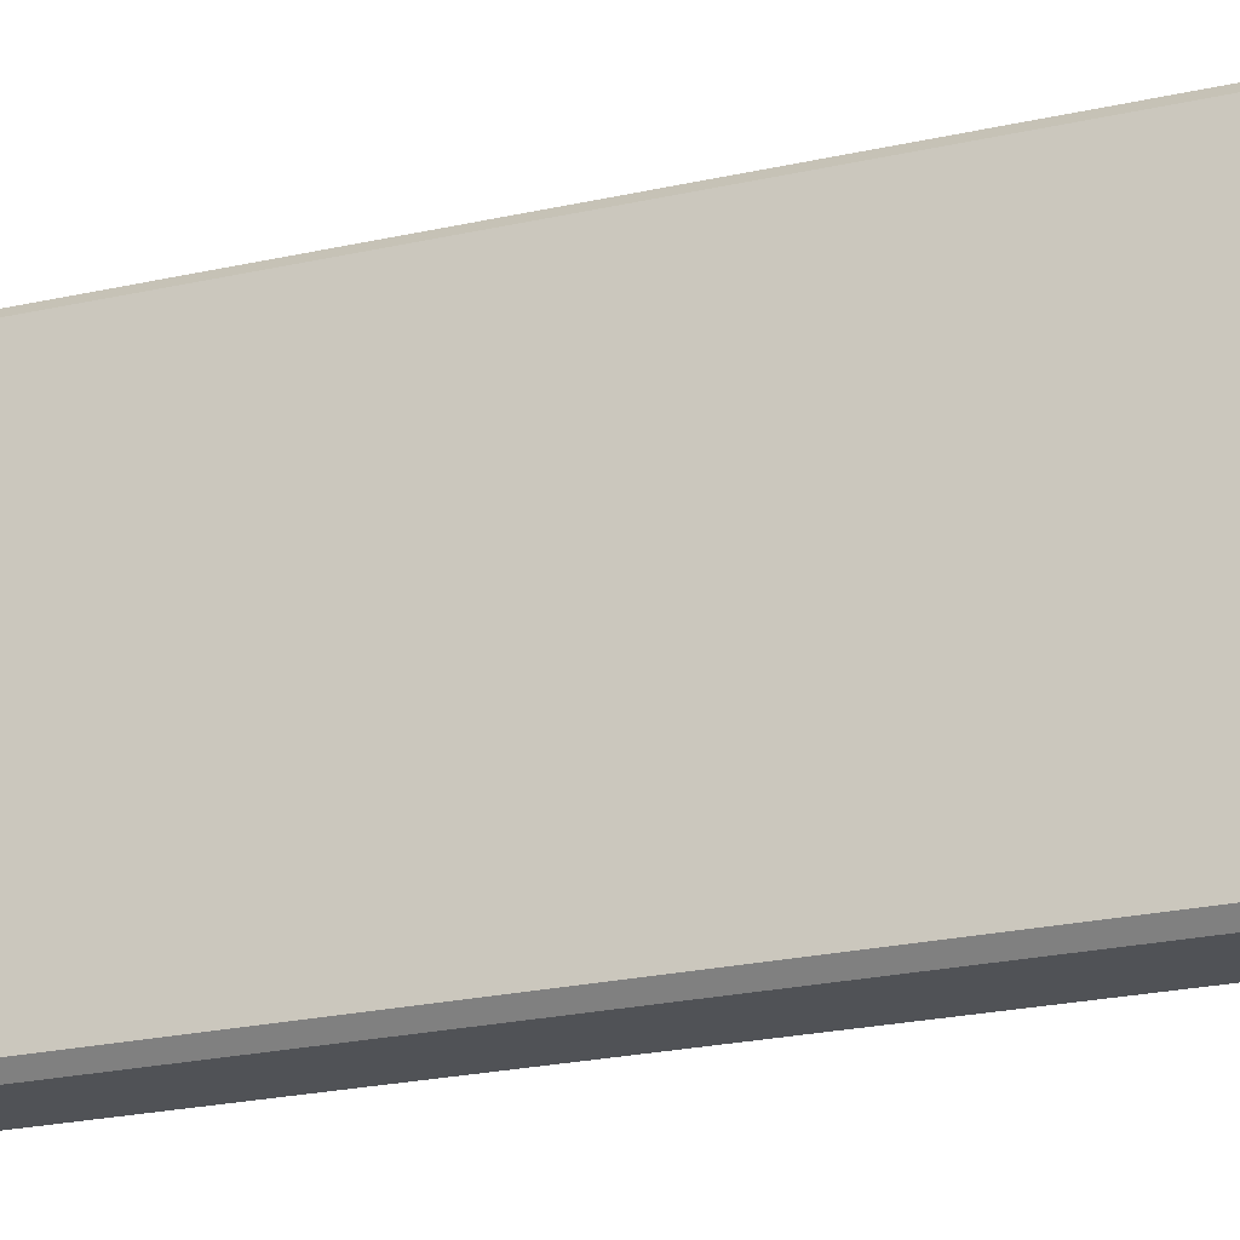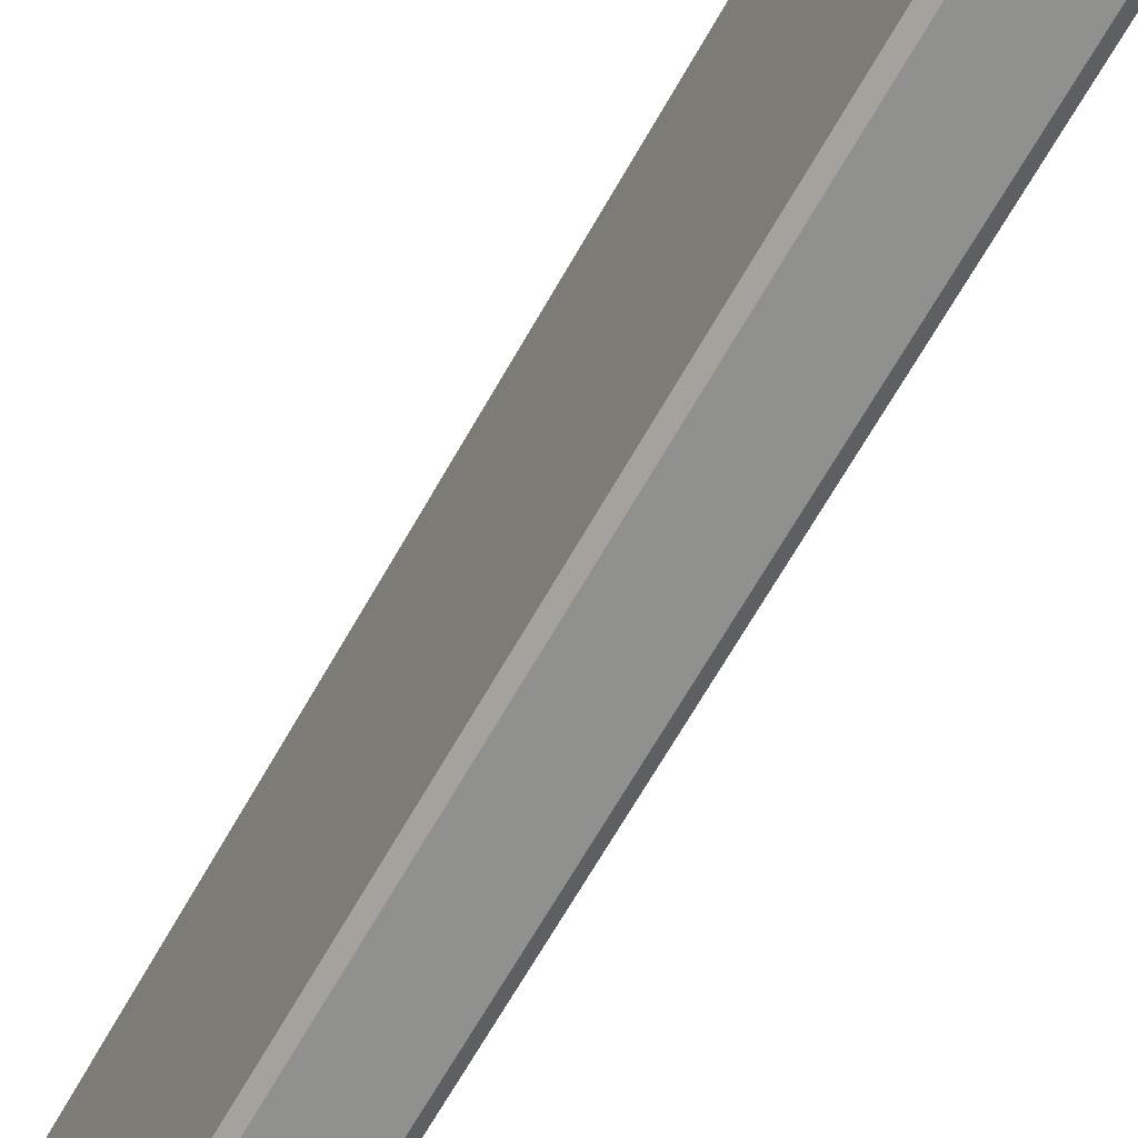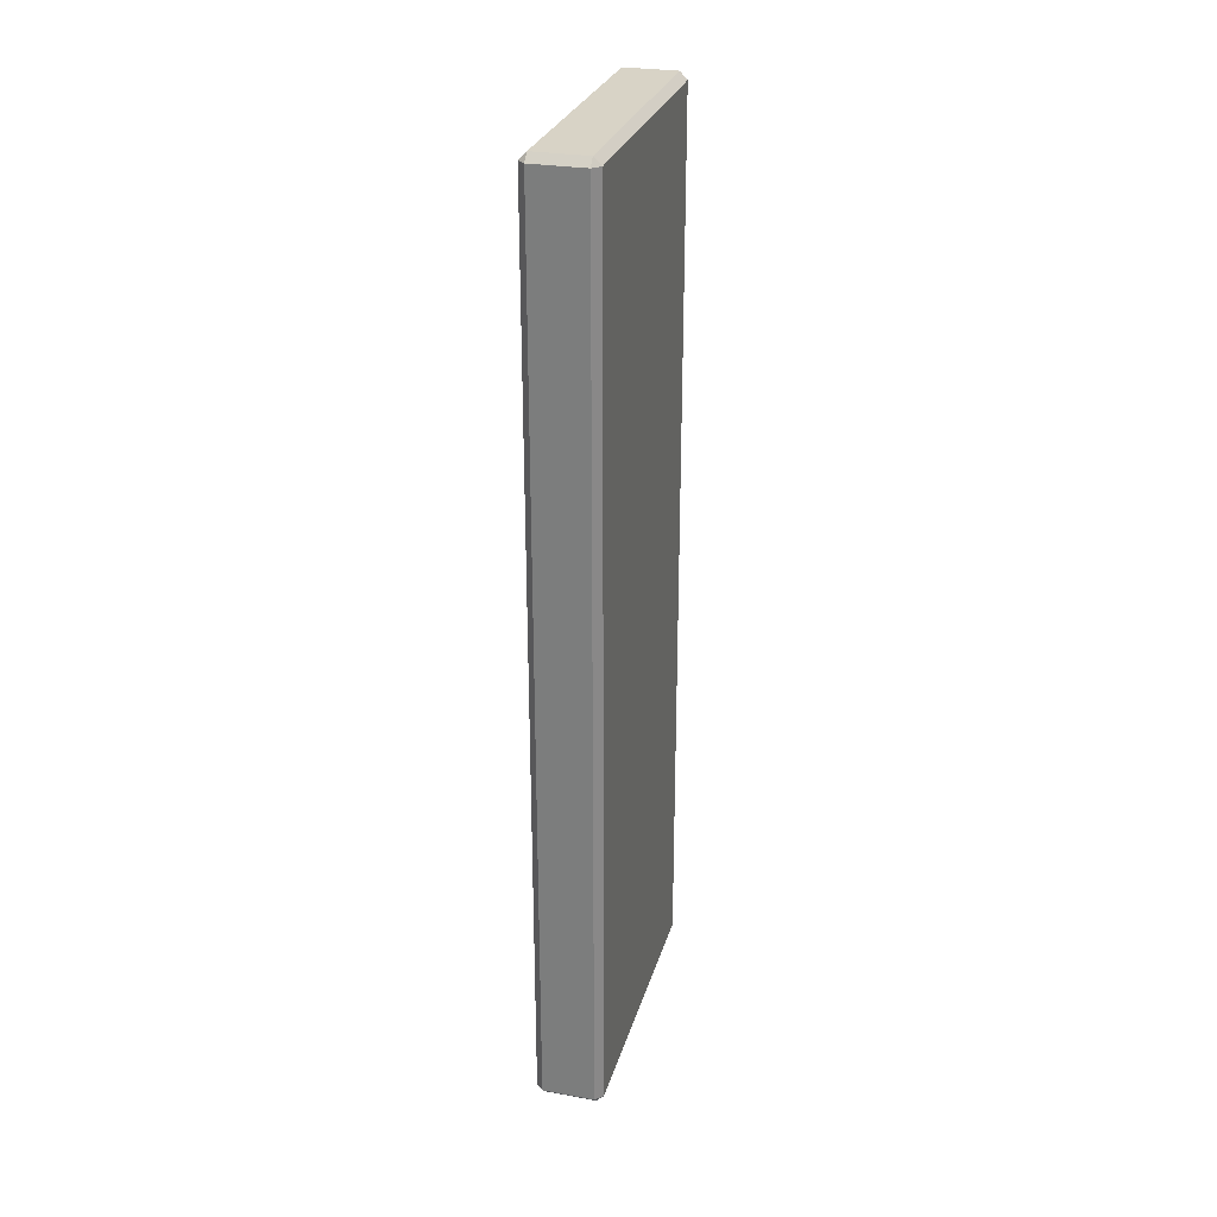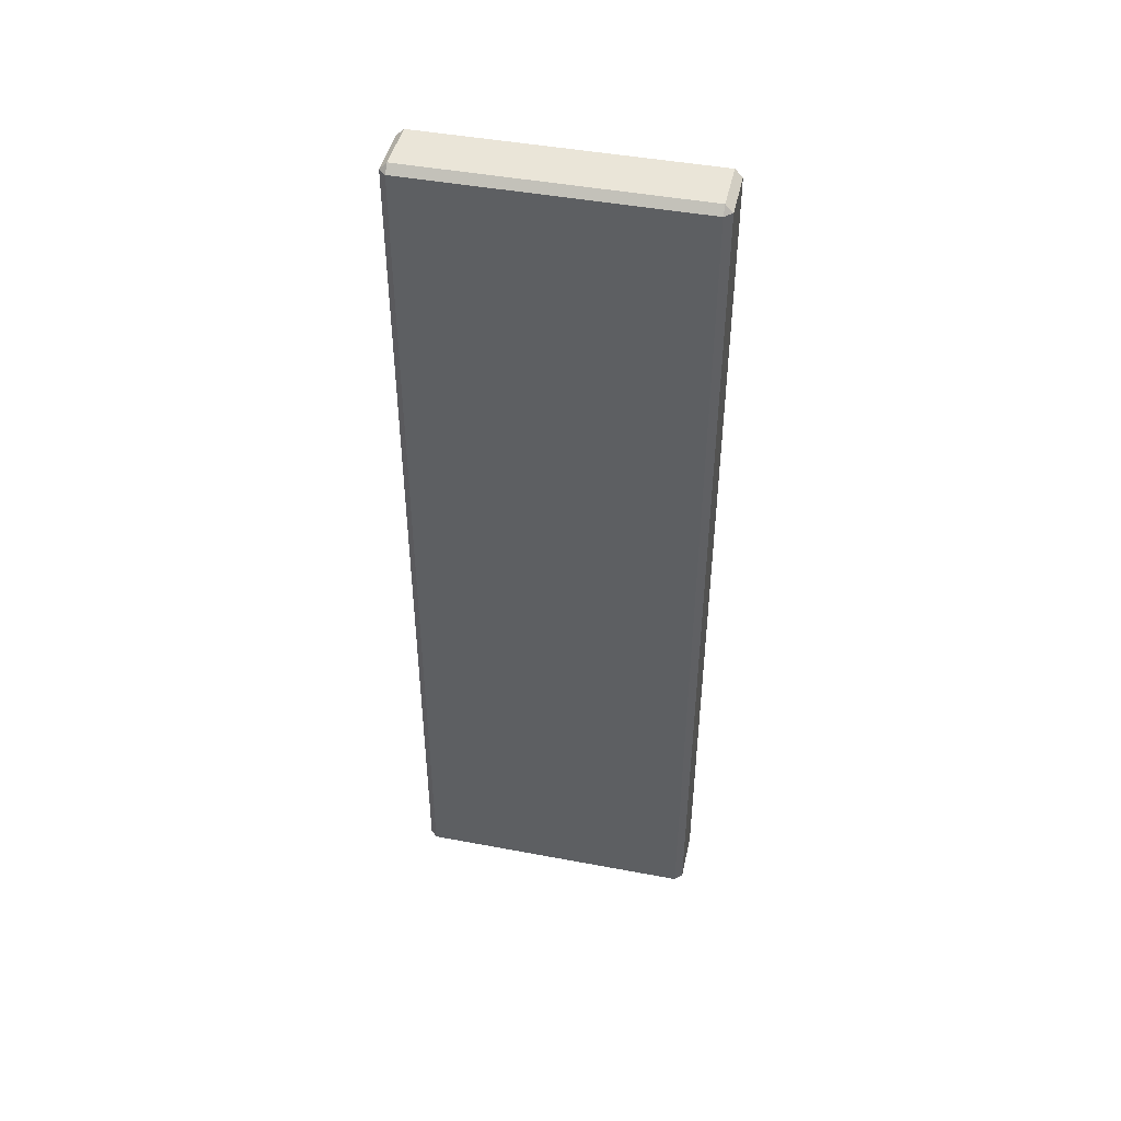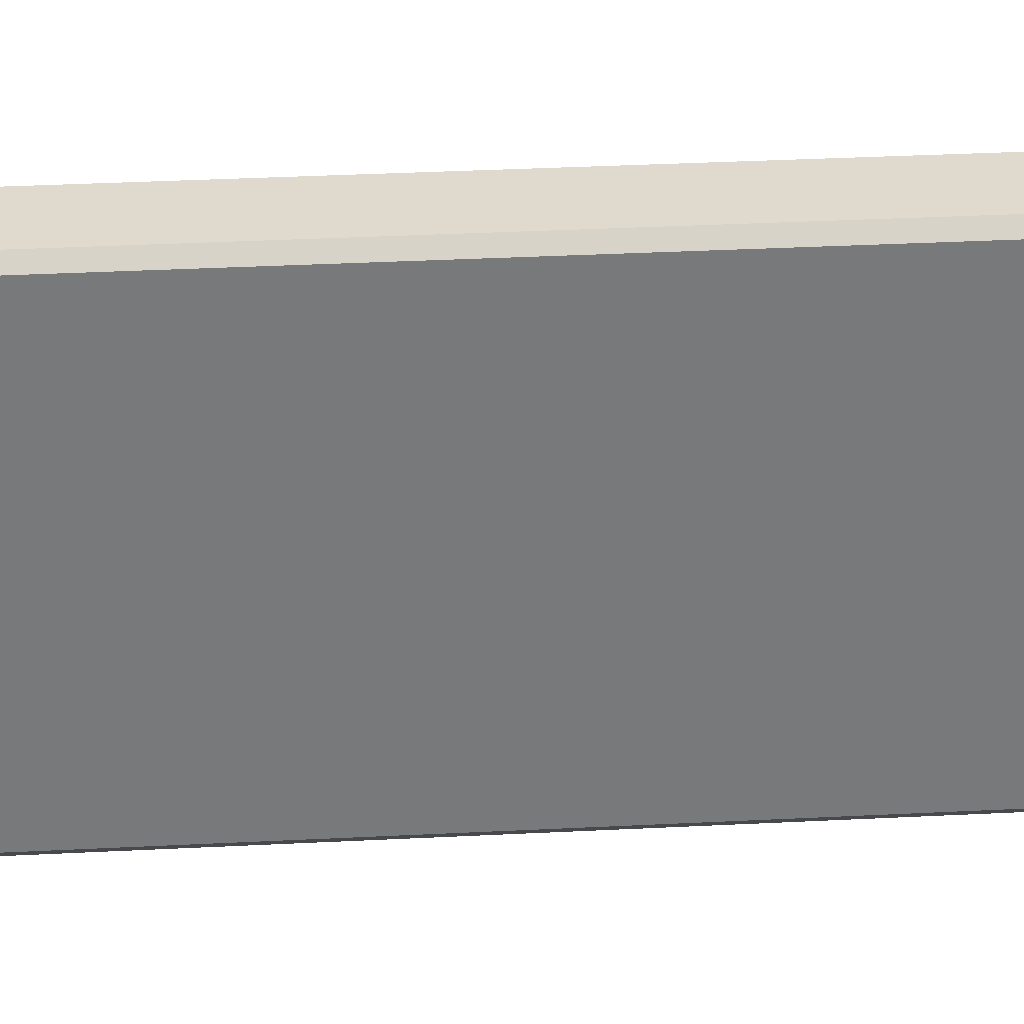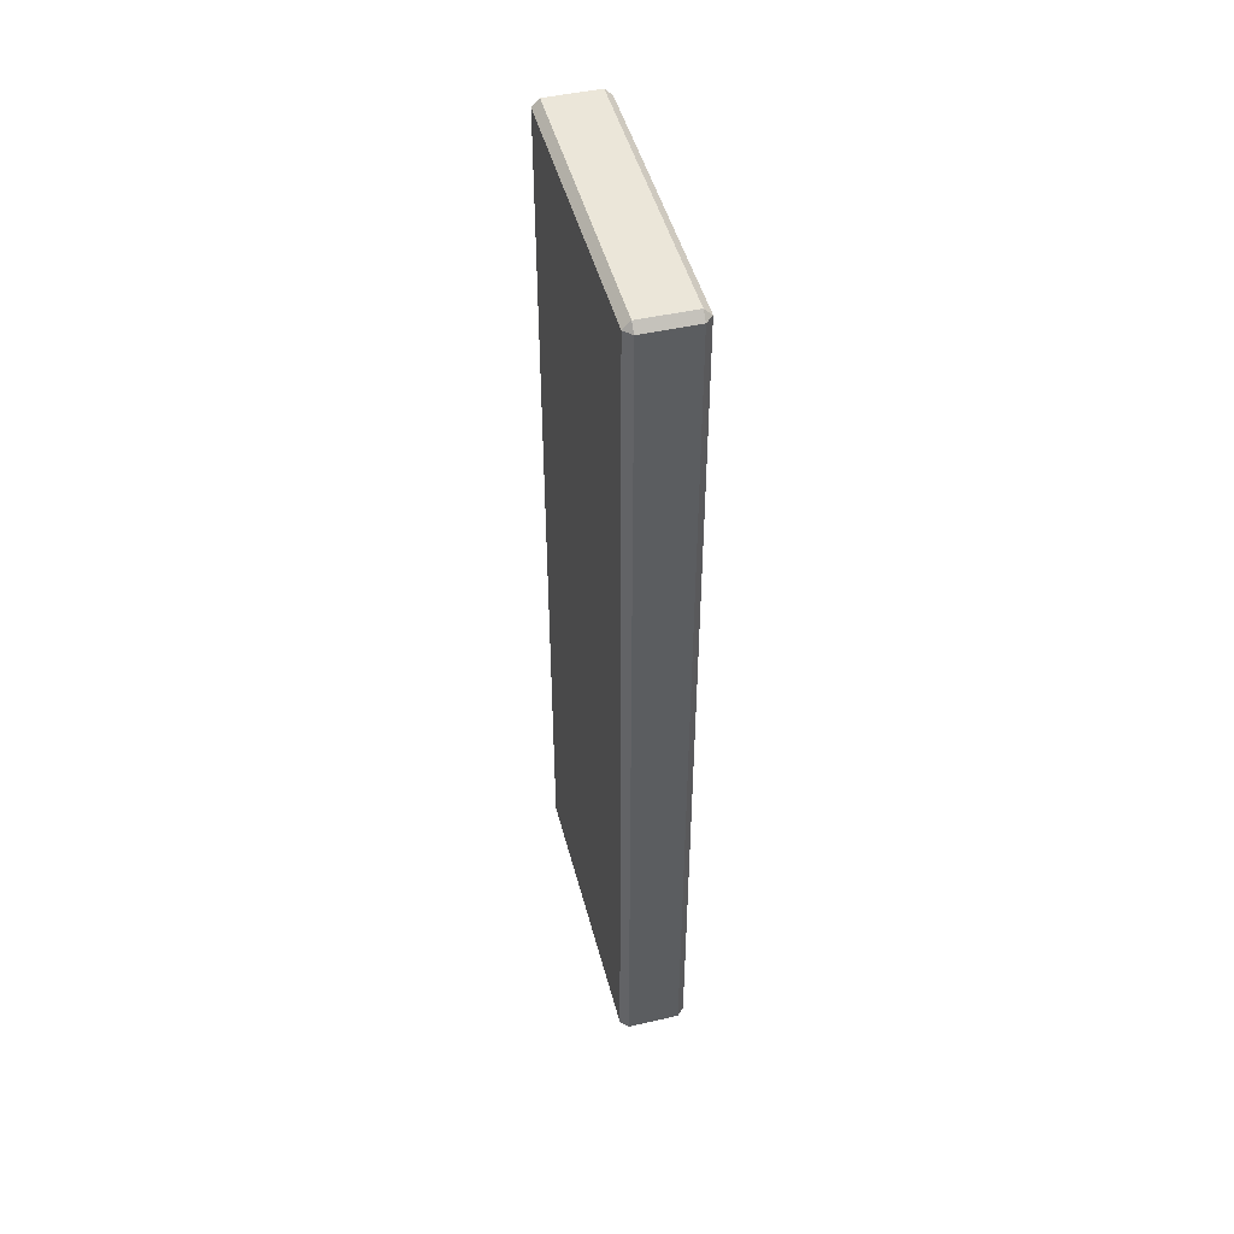
<metadata>
{"format":"obj","ext":"obj","renderer":"f3d","projection":"perspective","resolution":1024,"background":"white","views":[{"elev":-20.9,"azim":113.0,"up":"+Y"},{"elev":-65.6,"azim":150.7,"up":"+Y"},{"elev":27.9,"azim":-164.9,"up":"+Z"},{"elev":45.0,"azim":-77.7,"up":"+Z"},{"elev":32.7,"azim":-94.1,"up":"+Y"},{"elev":47.4,"azim":-14.5,"up":"+Z"}]}
</metadata>
<code>
o Mauer_B_Cube.034
v -0.35 -0.5 1.351
v -0.35 -0.4 1.451
v -0.45 -0.4 1.351
v -0.35 3.4 1.451
v -0.35 3.5 1.351
v -0.45 3.4 1.351
v -0.35 -0.5 -10.85
v -0.45 -0.4 -10.85
v -0.35 -0.4 -10.95
v -0.35 3.5 -10.85
v -0.35 3.4 -10.95
v -0.45 3.4 -10.85
v 0.35 -0.5 1.351
v 0.45 -0.4 1.351
v 0.35 -0.4 1.451
v 0.35 3.5 1.351
v 0.35 3.4 1.451
v 0.45 3.4 1.351
v 0.35 -0.5 -10.85
v 0.35 -0.4 -10.95
v 0.45 -0.4 -10.85
v 0.35 3.5 -10.85
v 0.45 3.4 -10.85
v 0.35 3.4 -10.95
f 15 17 4 2
f 21 23 18 14
f 22 10 5 16
f 3 6 12 8
f 9 11 24 20
f 1 2 3
f 4 5 6
f 7 8 9
f 10 11 12
f 13 14 15
f 16 17 18
f 19 20 21
f 22 23 24
f 7 1 3 8
f 2 4 6 3
f 5 10 12 6
f 11 9 8 12
f 19 7 9 20
f 10 22 24 11
f 23 21 20 24
f 13 19 21 14
f 22 16 18 23
f 17 15 14 18
f 1 13 15 2
f 16 5 4 17
f 7 19 13 1

</code>
